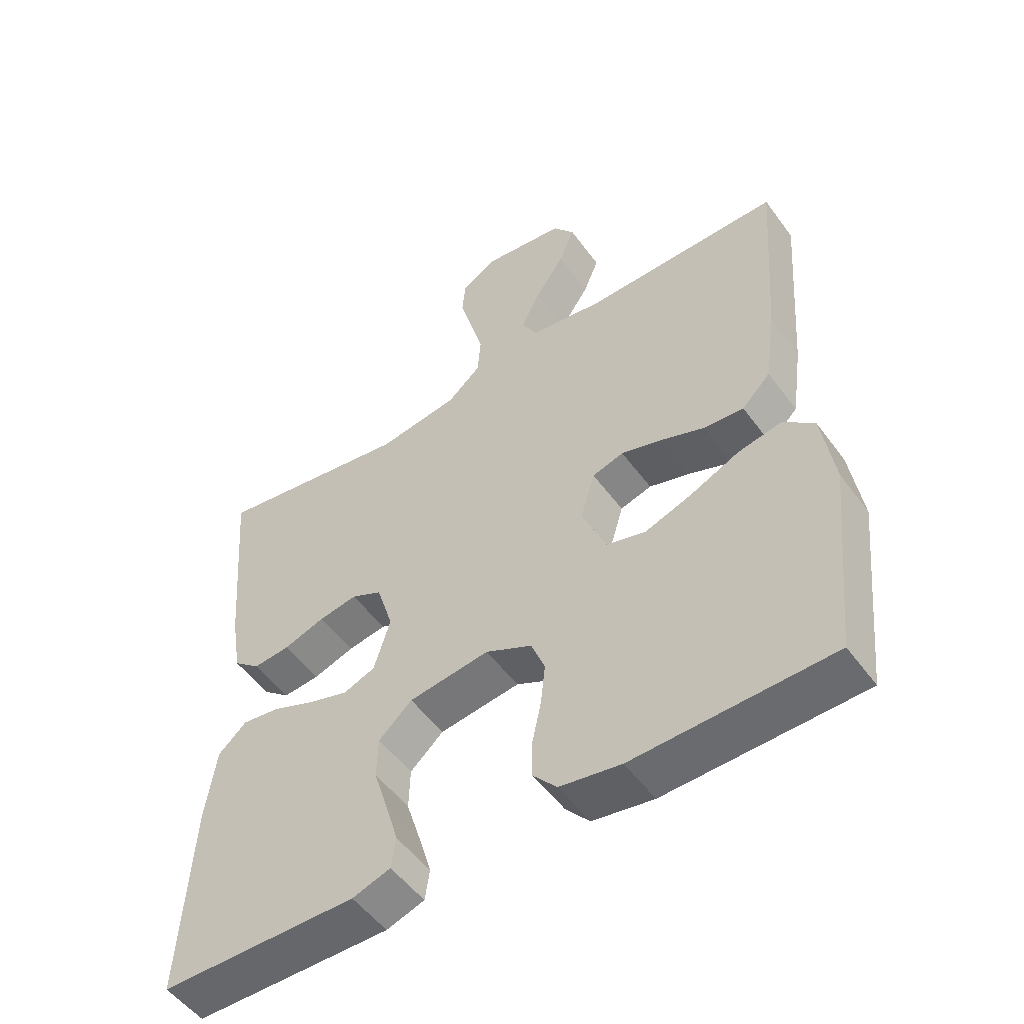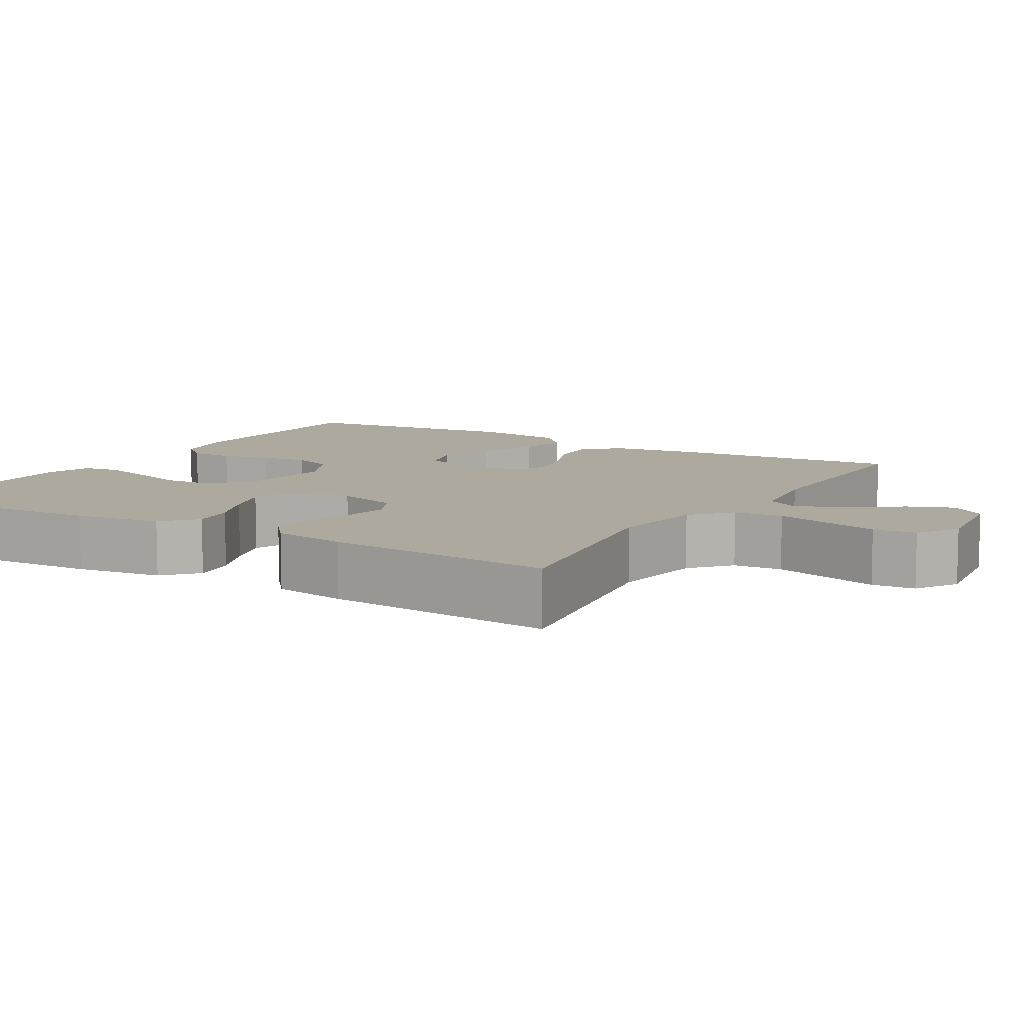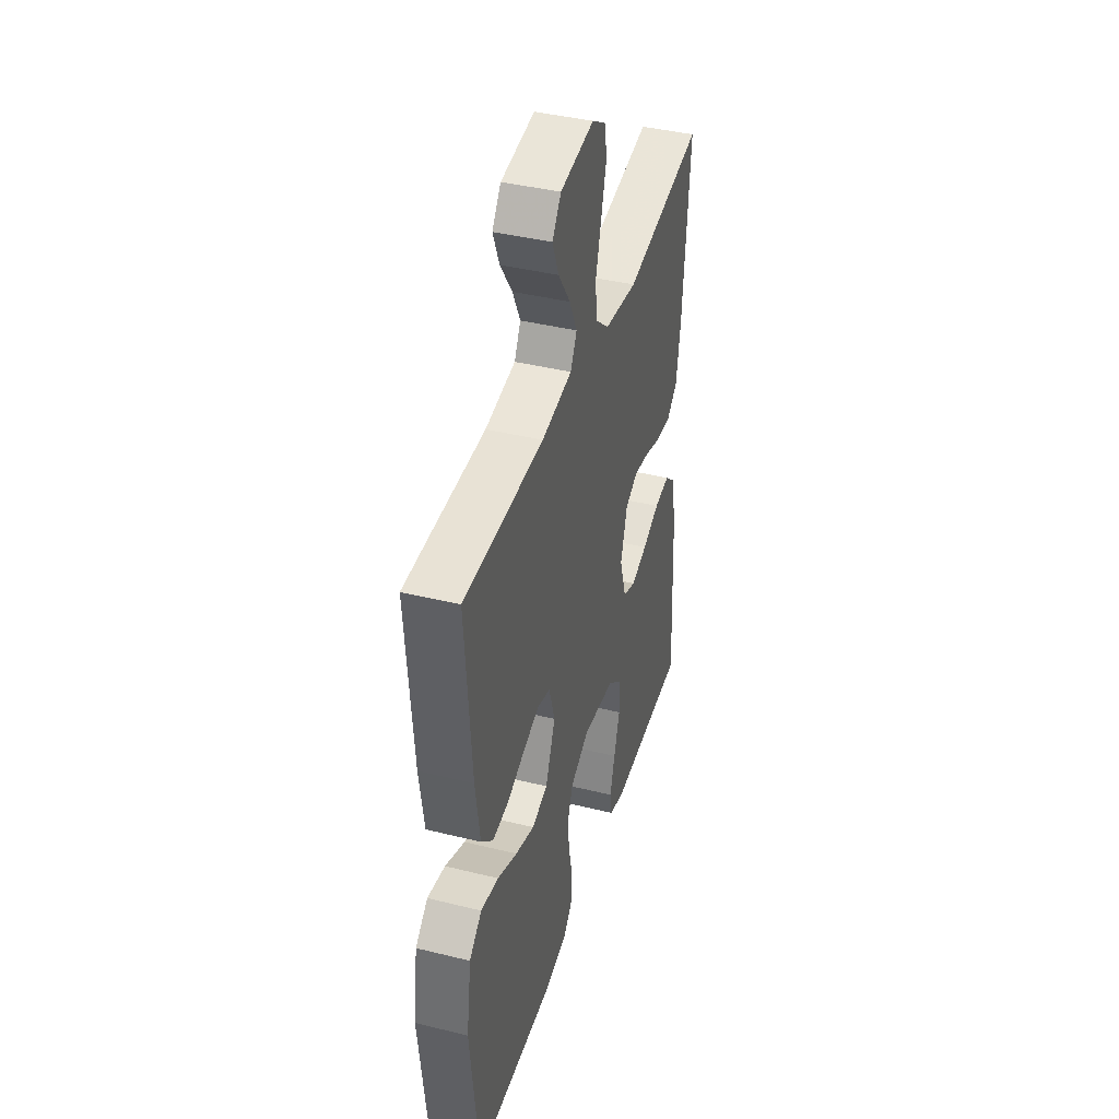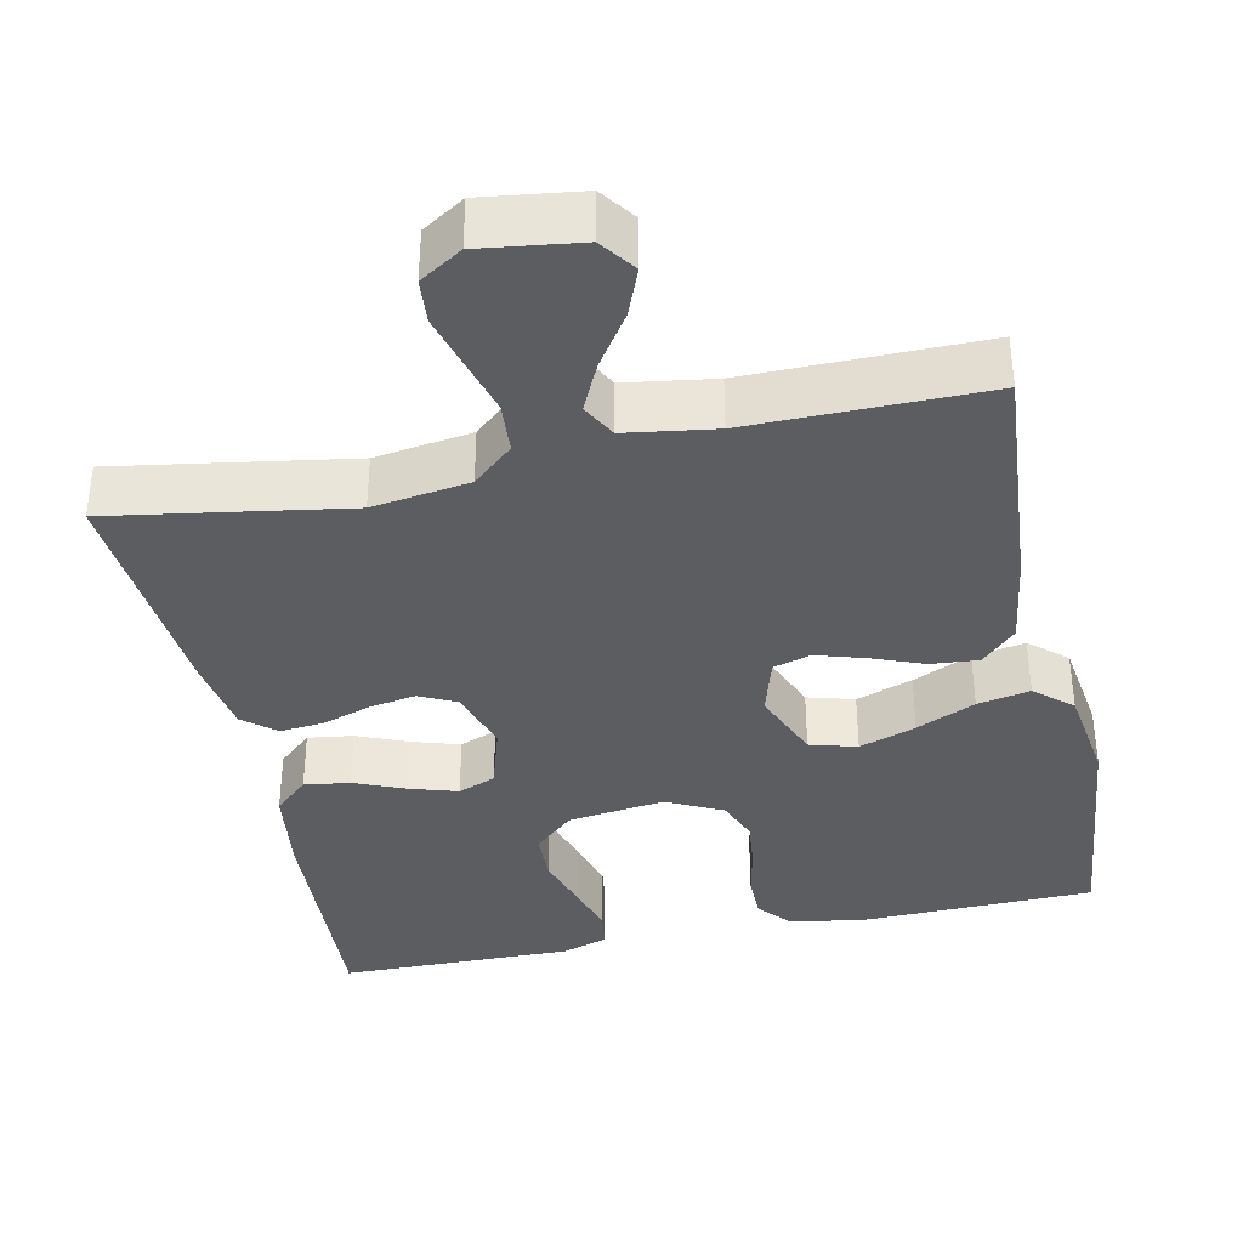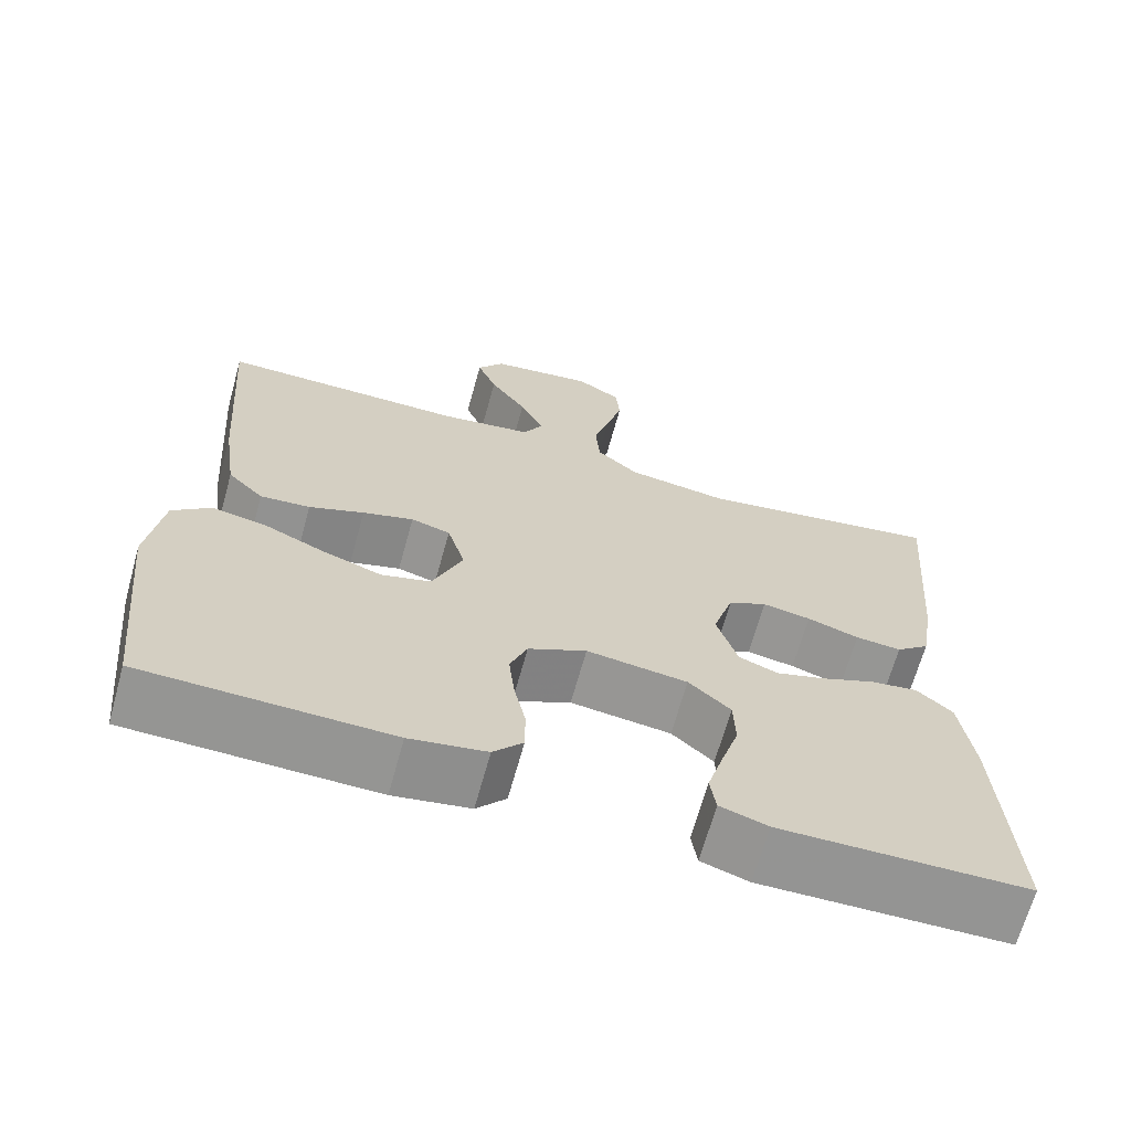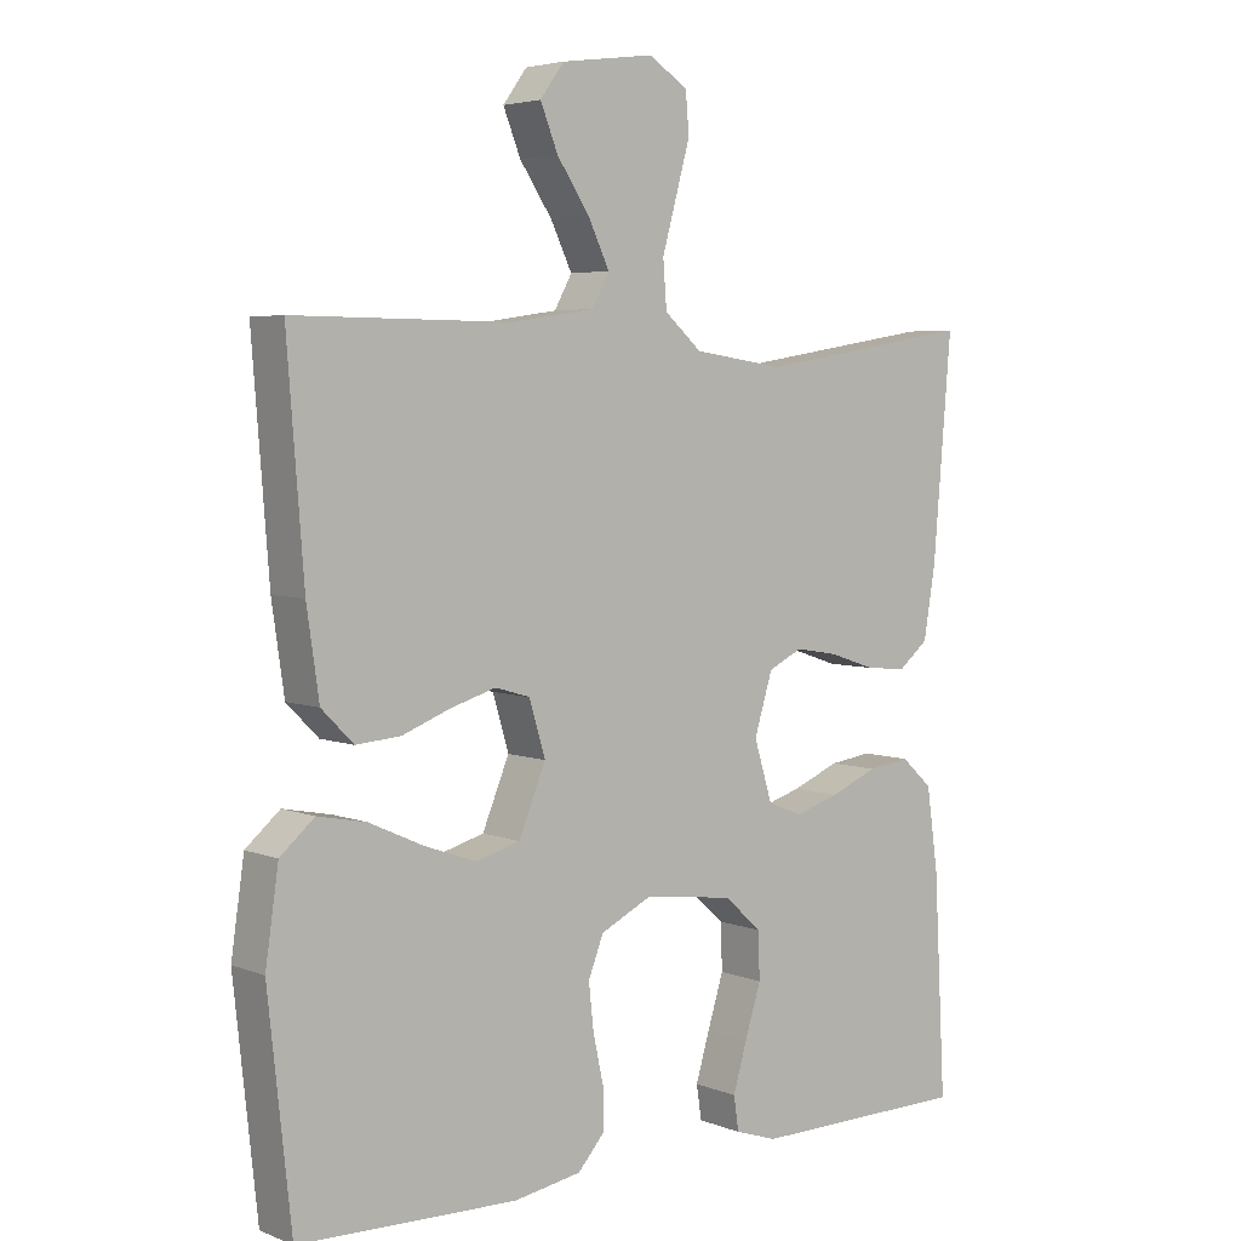
<metadata>
{"format":"obj","ext":"obj","renderer":"f3d","projection":"perspective","resolution":1024,"background":"white","views":[{"elev":-52.5,"azim":35.3,"up":"+Z"},{"elev":9.1,"azim":-59.1,"up":"+Y"},{"elev":41.1,"azim":106.7,"up":"+Z"},{"elev":-37.1,"azim":12.0,"up":"+Y"},{"elev":-67.1,"azim":164.5,"up":"+Z"},{"elev":4.6,"azim":140.9,"up":"+Z"}]}
</metadata>
<code>
v 0.5 0.07 -0.5
v 0.2 0.07 -0.507
v 0.107 0.07 -0.491
v 0.071 0.07 -0.45
v 0.071 0.07 -0.393
v 0.085 0.07 -0.328
v 0.092 0.07 -0.265
v 0.071 0.07 -0.211
v 0 0.07 -0.176
v -0.123 0.07 -0.192
v -0.174 0.07 -0.238
v -0.176 0.07 -0.302
v -0.154 0.07 -0.373
v -0.135 0.07 -0.438
v -0.142 0.07 -0.485
v -0.2 0.07 -0.504
v -0.5 0.07 -0.5
v -0.484 0.07 -0.2
v -0.468 0.07 -0.086
v -0.425 0.07 -0.047
v -0.367 0.07 -0.055
v -0.302 0.07 -0.082
v -0.241 0.07 -0.101
v -0.193 0.07 -0.082
v -0.168 0.07 0
v -0.193 0.07 0.082
v -0.24 0.07 0.105
v -0.299 0.07 0.095
v -0.362 0.07 0.074
v -0.418 0.07 0.069
v -0.459 0.07 0.103
v -0.475 0.07 0.2
v -0.5 0.07 0.5
v -0.2 0.07 0.451
v -0.076 0.07 0.469
v -0.025 0.07 0.514
v -0.02 0.07 0.578
v -0.04 0.07 0.65
v -0.059 0.07 0.719
v -0.054 0.07 0.775
v 0 0.07 0.809
v 0.127 0.07 0.792
v 0.16 0.07 0.747
v 0.136 0.07 0.687
v 0.091 0.07 0.62
v 0.062 0.07 0.559
v 0.086 0.07 0.515
v 0.2 0.07 0.498
v 0.5 0.07 0.5
v 0.477 0.07 0.2
v 0.46 0.07 0.082
v 0.416 0.07 0.038
v 0.355 0.07 0.043
v 0.288 0.07 0.069
v 0.226 0.07 0.088
v 0.178 0.07 0.074
v 0.156 0.07 0
v 0.193 0.07 -0.09
v 0.253 0.07 -0.107
v 0.325 0.07 -0.082
v 0.4 0.07 -0.048
v 0.467 0.07 -0.035
v 0.514 0.07 -0.076
v 0.532 0.07 -0.2
v 0.5 0 -0.5
v 0.2 0 -0.507
v 0.107 0 -0.491
v 0.071 0 -0.45
v 0.071 0 -0.393
v 0.085 0 -0.328
v 0.092 0 -0.265
v 0.071 0 -0.211
v 0 0 -0.176
v -0.123 0 -0.192
v -0.174 0 -0.238
v -0.176 0 -0.302
v -0.154 0 -0.373
v -0.135 0 -0.438
v -0.142 0 -0.485
v -0.2 0 -0.504
v -0.5 0 -0.5
v -0.484 0 -0.2
v -0.468 0 -0.086
v -0.425 0 -0.047
v -0.367 0 -0.055
v -0.302 0 -0.082
v -0.241 0 -0.101
v -0.193 0 -0.082
v -0.168 0 0
v -0.193 0 0.082
v -0.24 0 0.105
v -0.299 0 0.095
v -0.362 0 0.074
v -0.418 0 0.069
v -0.459 0 0.103
v -0.475 0 0.2
v -0.5 0 0.5
v -0.2 0 0.451
v -0.076 0 0.469
v -0.025 0 0.514
v -0.02 0 0.578
v -0.04 0 0.65
v -0.059 0 0.719
v -0.054 0 0.775
v 0 0 0.809
v 0.127 0 0.792
v 0.16 0 0.747
v 0.136 0 0.687
v 0.091 0 0.62
v 0.062 0 0.559
v 0.086 0 0.515
v 0.2 0 0.498
v 0.5 0 0.5
v 0.477 0 0.2
v 0.46 0 0.082
v 0.416 0 0.038
v 0.355 0 0.043
v 0.288 0 0.069
v 0.226 0 0.088
v 0.178 0 0.074
v 0.156 0 0
v 0.193 0 -0.09
v 0.253 0 -0.107
v 0.325 0 -0.082
v 0.4 0 -0.048
v 0.467 0 -0.035
v 0.514 0 -0.076
v 0.532 0 -0.2
f 60 61 62 63
f 59 60 63 64
f 58 59 64 1
f 51 52 53 54
f 51 54 55
f 48 49 50 51
f 47 48 51 55
f 46 47 55 56
f 42 43 44 45
f 42 45 46
f 41 42 46
f 37 38 39 40
f 37 40 41 46
f 31 32 33 34
f 31 34 35
f 28 29 30 31
f 27 28 31 35
f 26 27 35 36
f 19 20 21 22
f 19 22 23
f 18 19 23
f 17 18 23 24
f 12 13 14 15
f 12 15 16 17
f 3 4 5 6
f 3 6 7
f 58 1 2 3
f 57 58 3 7
f 36 37 46 56
f 25 26 36 56
f 24 25 56 57
f 11 12 17 24
f 10 11 24
f 9 10 24 57
f 8 9 57
f 7 8 57
f 127 126 125 124
f 128 127 124 123
f 65 128 123 122
f 118 117 116 115
f 119 118 115
f 115 114 113 112
f 119 115 112 111
f 120 119 111 110
f 109 108 107 106
f 110 109 106
f 110 106 105
f 104 103 102 101
f 110 105 104 101
f 98 97 96 95
f 99 98 95
f 95 94 93 92
f 99 95 92 91
f 100 99 91 90
f 86 85 84 83
f 87 86 83
f 87 83 82
f 88 87 82 81
f 79 78 77 76
f 81 80 79 76
f 70 69 68 67
f 71 70 67
f 67 66 65 122
f 71 67 122 121
f 120 110 101 100
f 120 100 90 89
f 121 120 89 88
f 88 81 76 75
f 88 75 74
f 121 88 74 73
f 121 73 72
f 121 72 71
f 1 65 66 2
f 2 66 67 3
f 3 67 68 4
f 4 68 69 5
f 5 69 70 6
f 6 70 71 7
f 7 71 72 8
f 8 72 73 9
f 9 73 74 10
f 10 74 75 11
f 11 75 76 12
f 12 76 77 13
f 13 77 78 14
f 14 78 79 15
f 15 79 80 16
f 16 80 81 17
f 17 81 82 18
f 18 82 83 19
f 19 83 84 20
f 20 84 85 21
f 21 85 86 22
f 22 86 87 23
f 23 87 88 24
f 24 88 89 25
f 25 89 90 26
f 26 90 91 27
f 27 91 92 28
f 28 92 93 29
f 29 93 94 30
f 30 94 95 31
f 31 95 96 32
f 32 96 97 33
f 33 97 98 34
f 34 98 99 35
f 35 99 100 36
f 36 100 101 37
f 37 101 102 38
f 38 102 103 39
f 39 103 104 40
f 40 104 105 41
f 41 105 106 42
f 42 106 107 43
f 43 107 108 44
f 44 108 109 45
f 45 109 110 46
f 46 110 111 47
f 47 111 112 48
f 48 112 113 49
f 49 113 114 50
f 50 114 115 51
f 51 115 116 52
f 52 116 117 53
f 53 117 118 54
f 54 118 119 55
f 55 119 120 56
f 56 120 121 57
f 57 121 122 58
f 58 122 123 59
f 59 123 124 60
f 60 124 125 61
f 61 125 126 62
f 62 126 127 63
f 63 127 128 64
f 64 128 65 1

</code>
